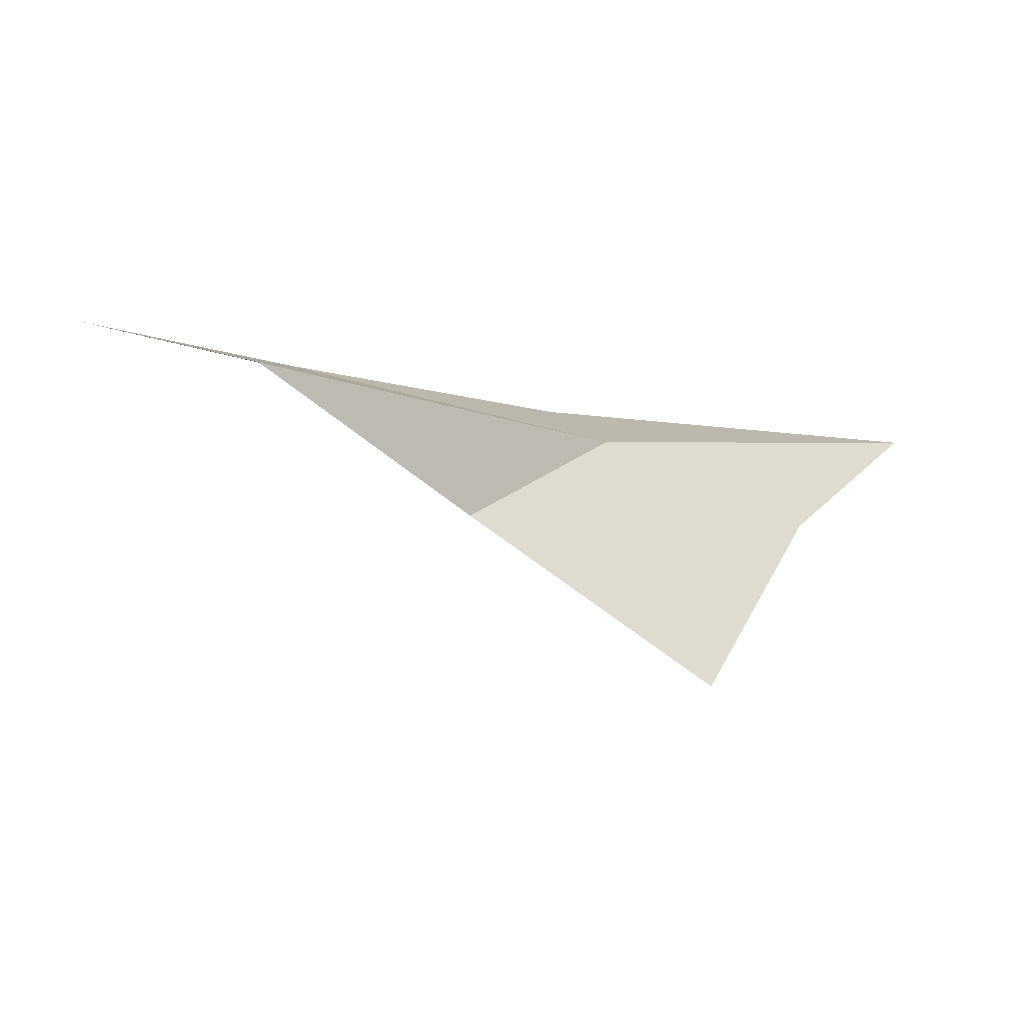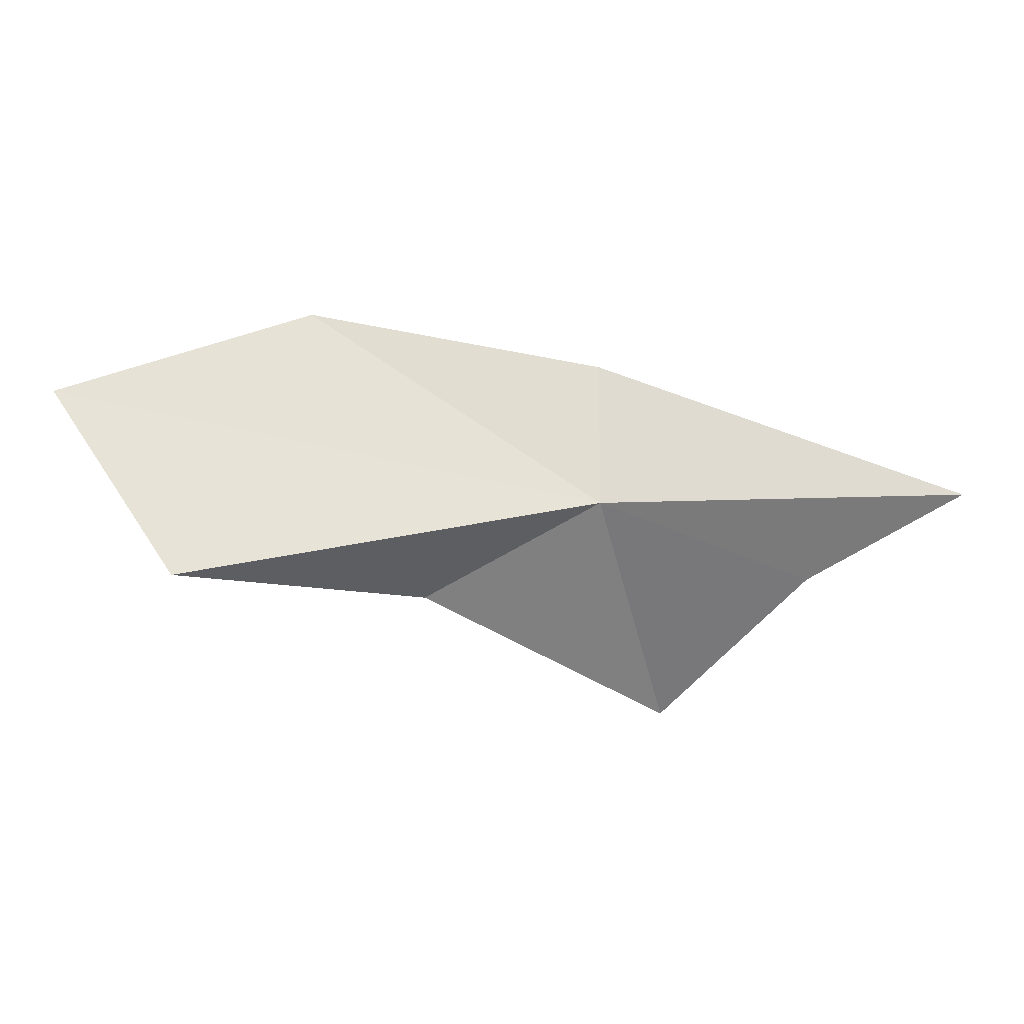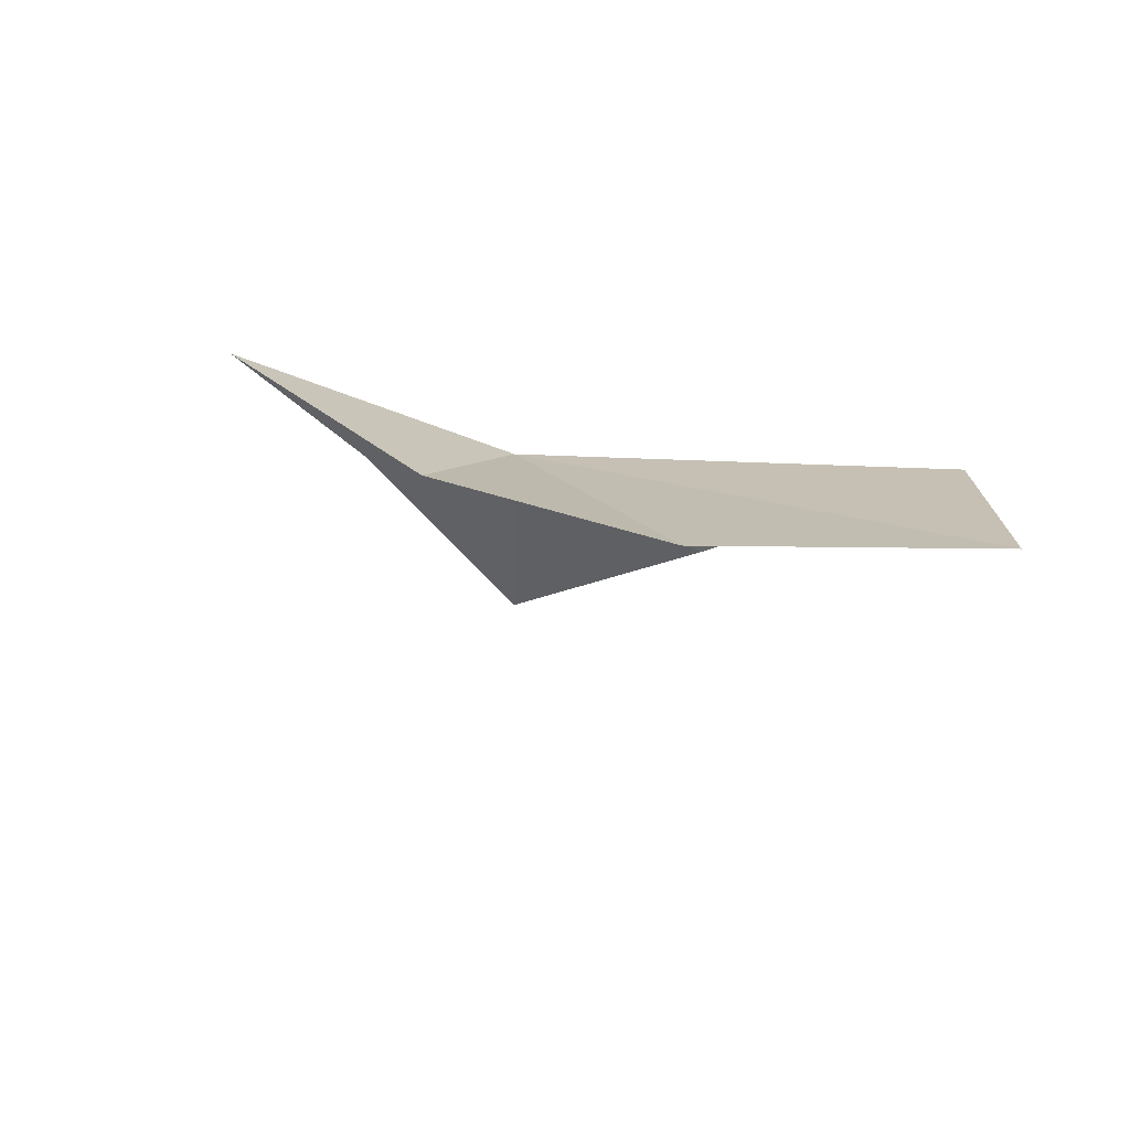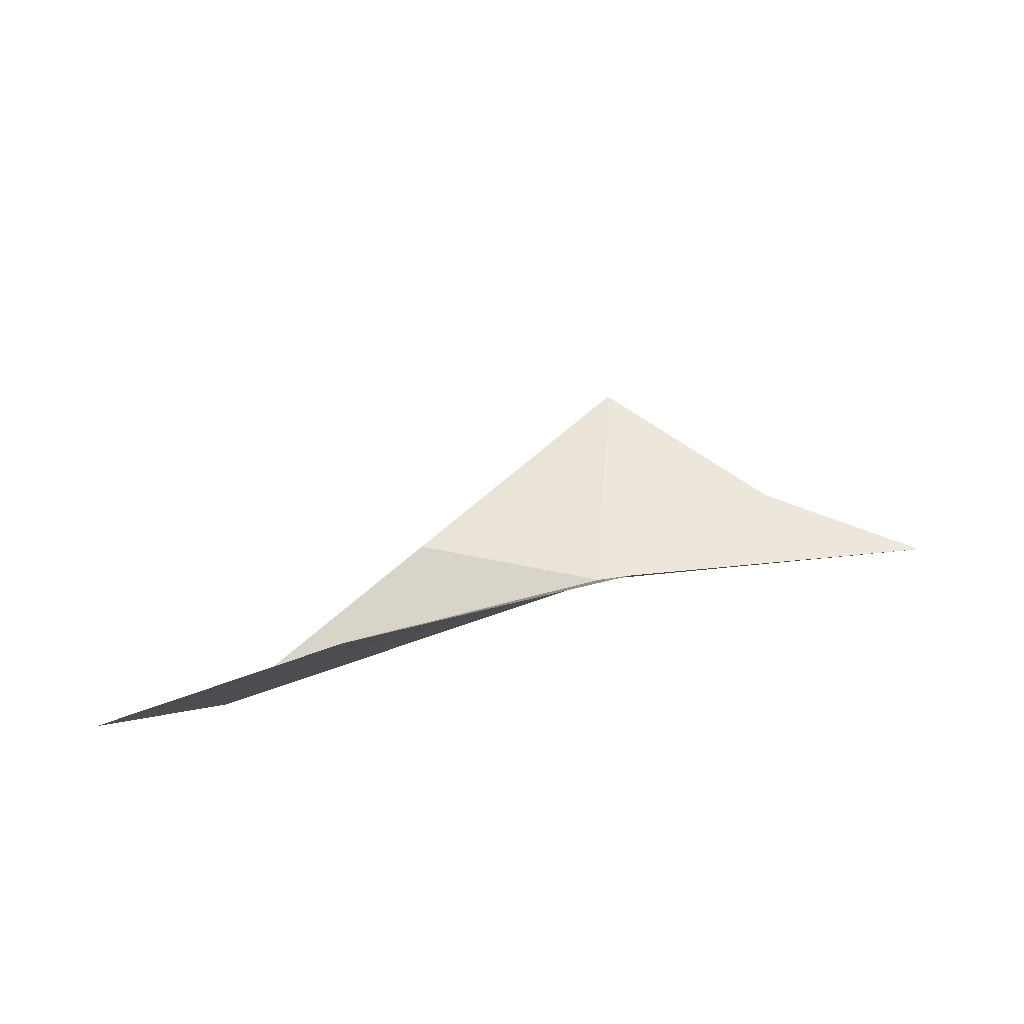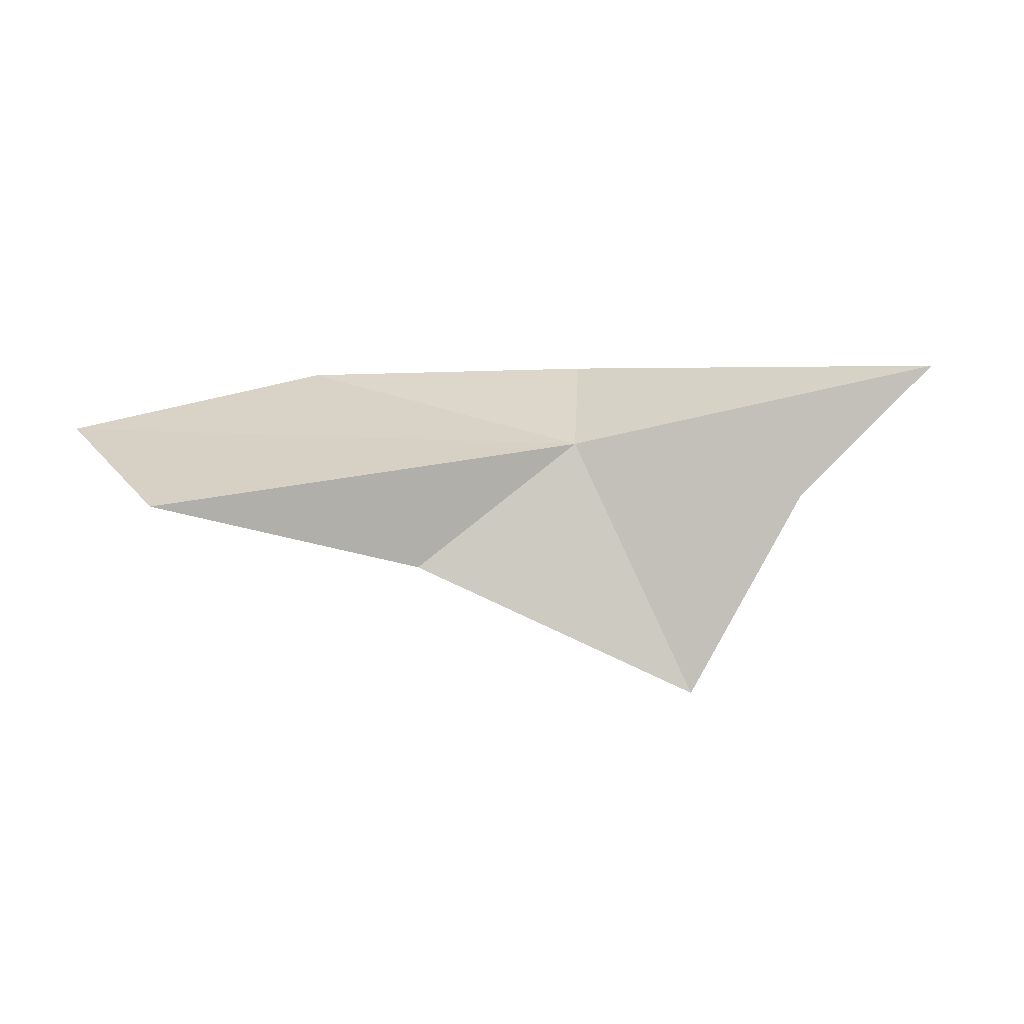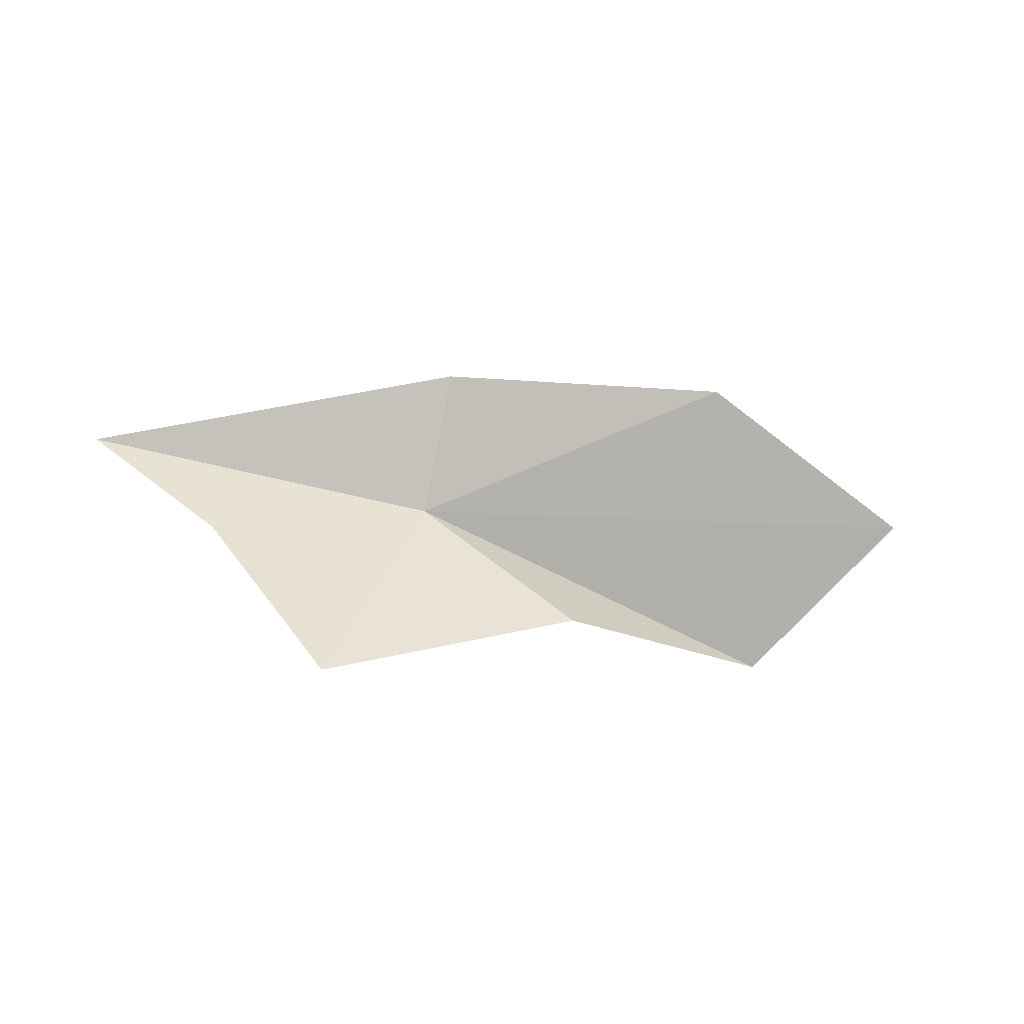
<metadata>
{"format":"obj","ext":"obj","renderer":"f3d","projection":"perspective","resolution":1024,"background":"white","views":[{"elev":-1.8,"azim":150.3,"up":"+Y"},{"elev":52.9,"azim":173.4,"up":"+Y"},{"elev":32.0,"azim":27.5,"up":"+Y"},{"elev":70.6,"azim":170.9,"up":"+Z"},{"elev":-72.6,"azim":-167.0,"up":"+Z"},{"elev":-71.0,"azim":-18.7,"up":"+Y"}]}
</metadata>
<code>
v 1986 -79.8 138.1
v 1981 -81.58 136.9
v 1984 -84.97 136
v 1989 -81.45 137.3
v 1978 -79.6 137.3
v 1994 -78.7 136.5
v 1997 -77.62 140.5
v 1985 -78.91 141
v 1991 -78.02 142.4
f 1 2 3
f 1 5 2
f 1 4 6
f 1 6 7
f 1 8 5
f 1 7 9
f 1 9 8
f 1 3 4

</code>
